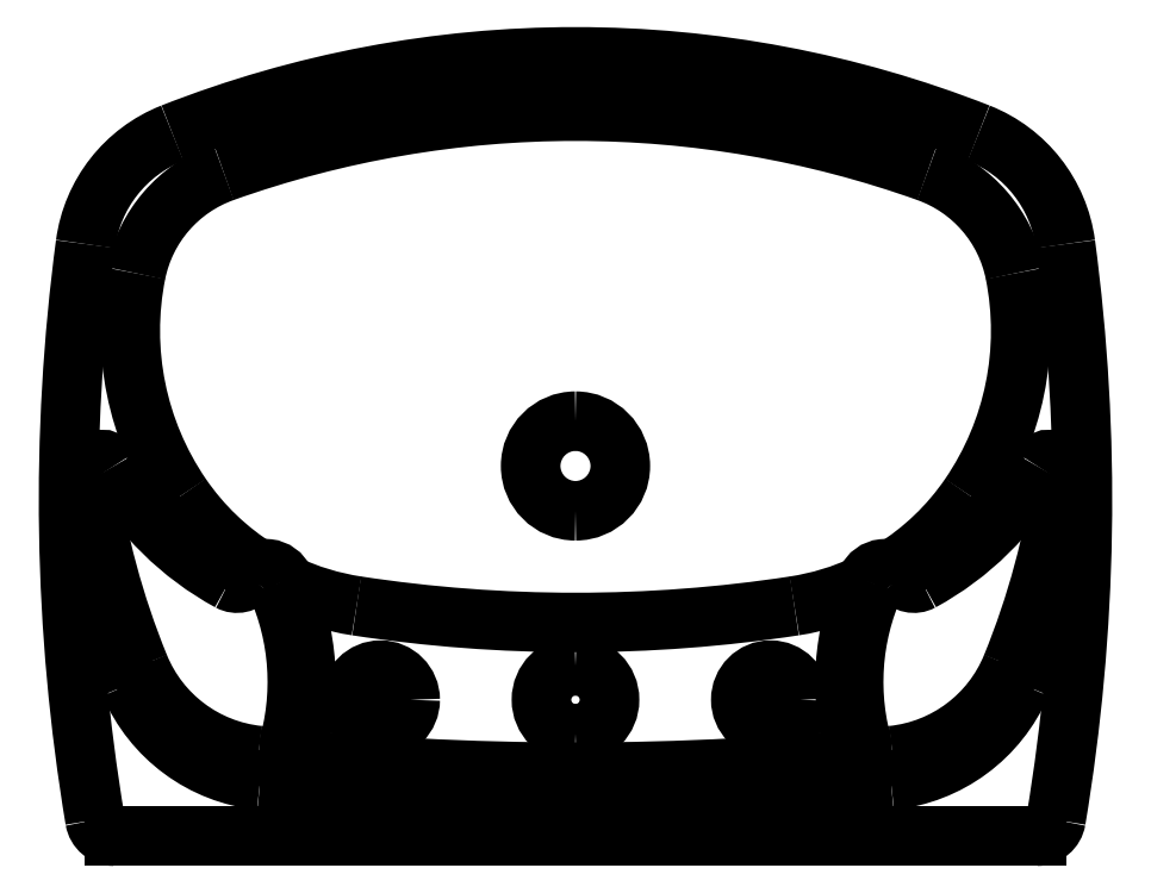
<metadata>
{"format":"dxf","ext":"dxf","renderer":"ezdxf+matplotlib","layout":"modelspace","background":"white","min_lineweight":24,"dpi":150}
</metadata>
<code>
0
SECTION
2
ENTITIES
0
INSERT
8
0
2
2SALAVI2
10
0
20
0
30
0
50
180
0
ENDSEC
0
EOF

</code>
